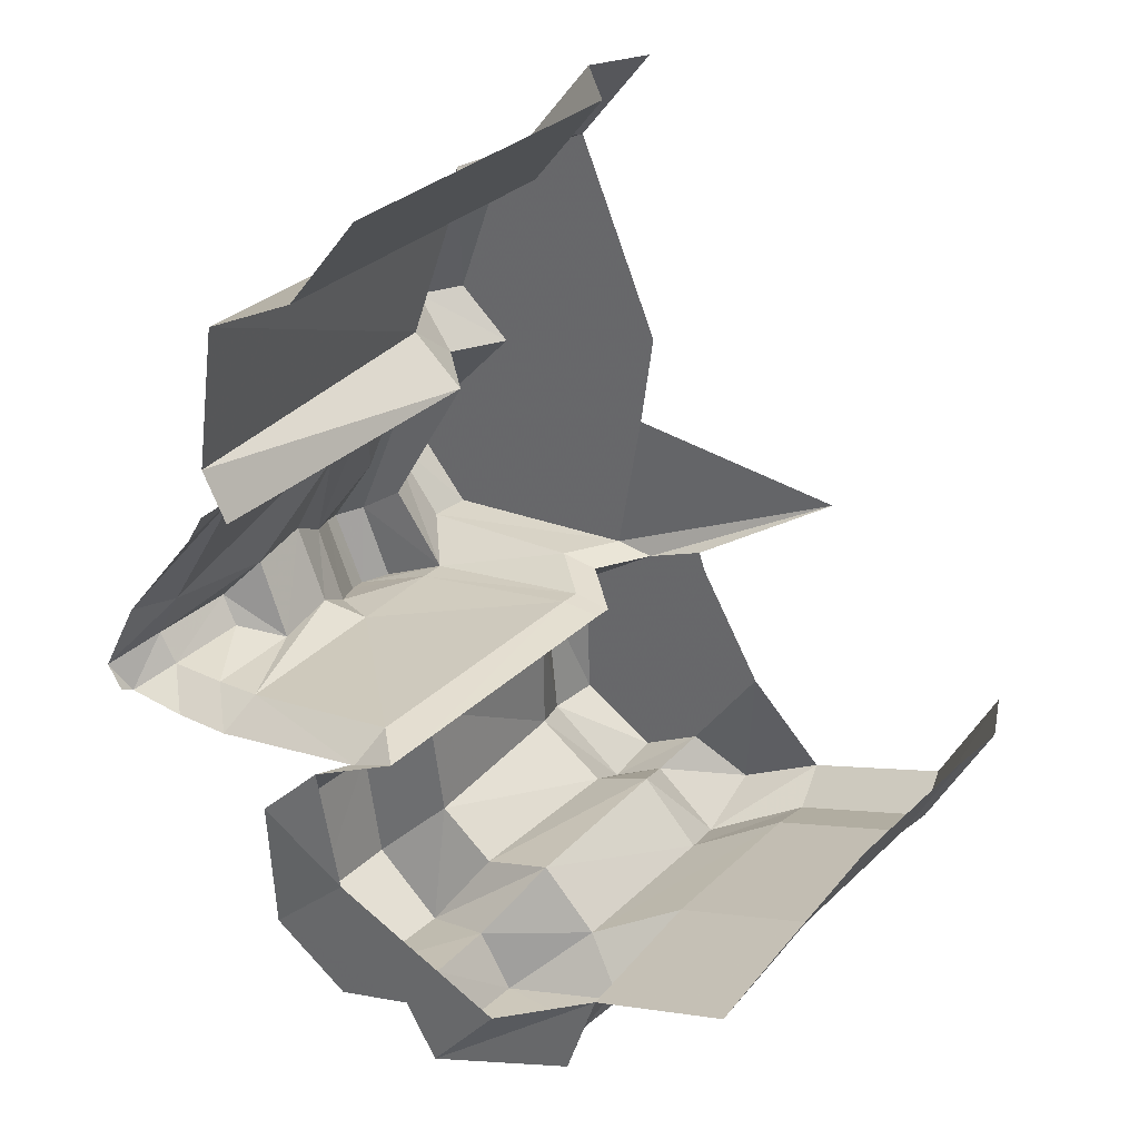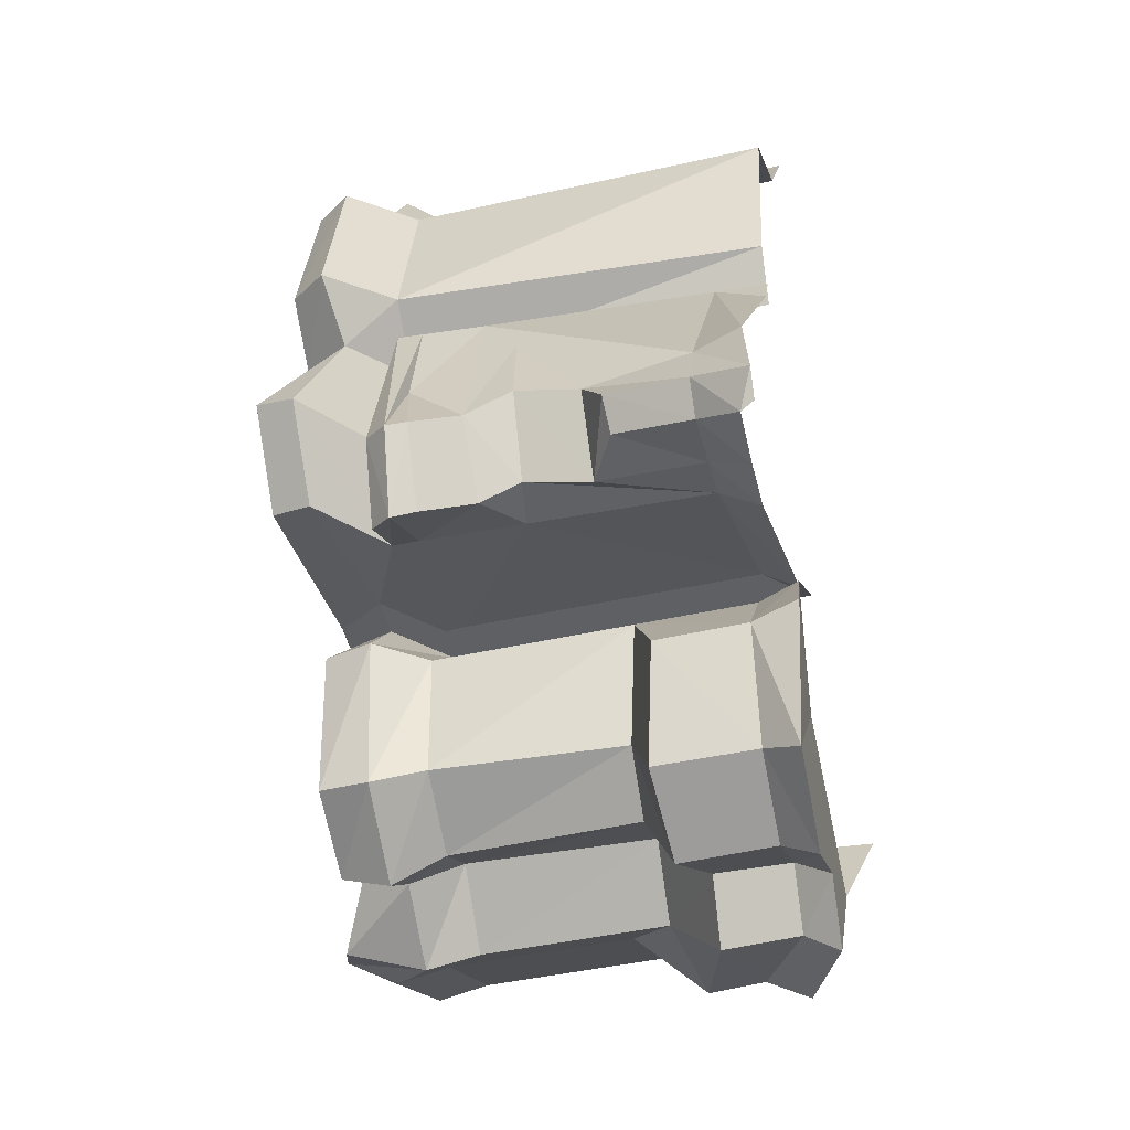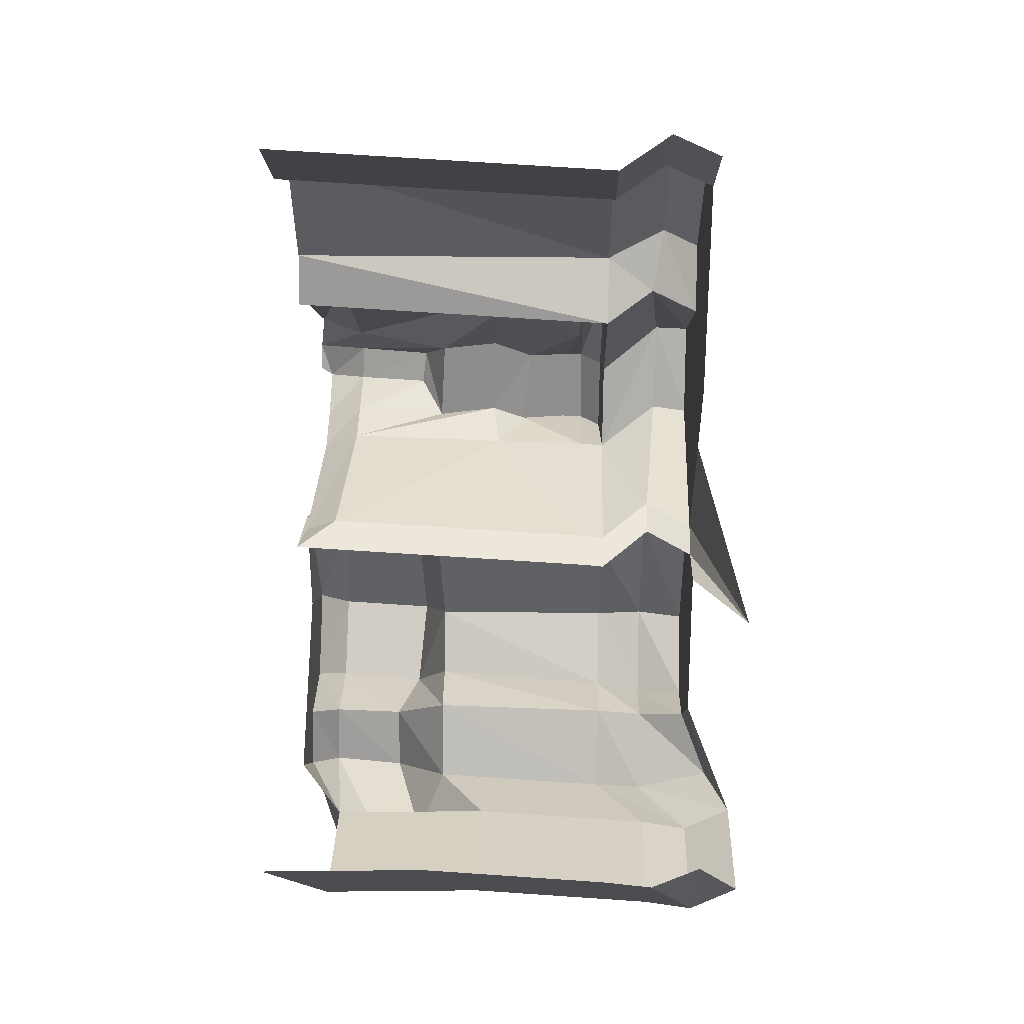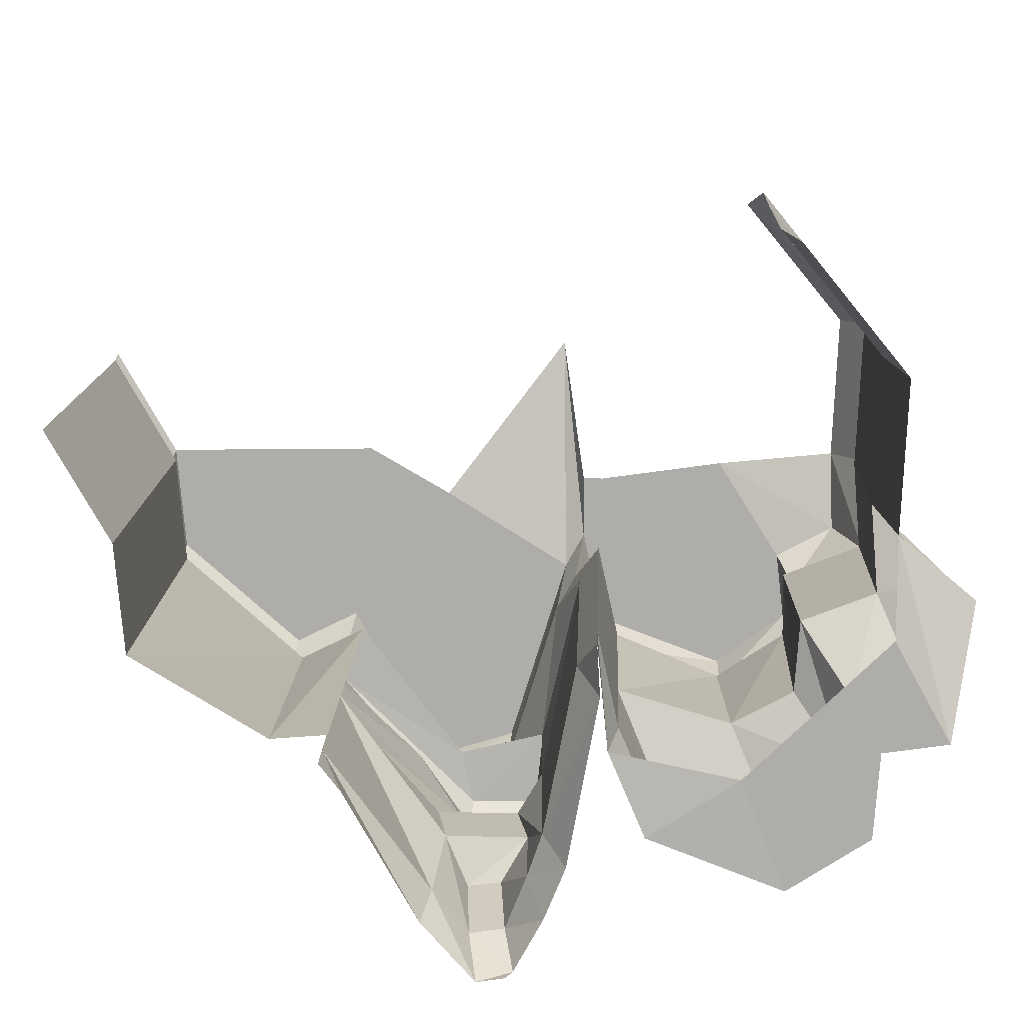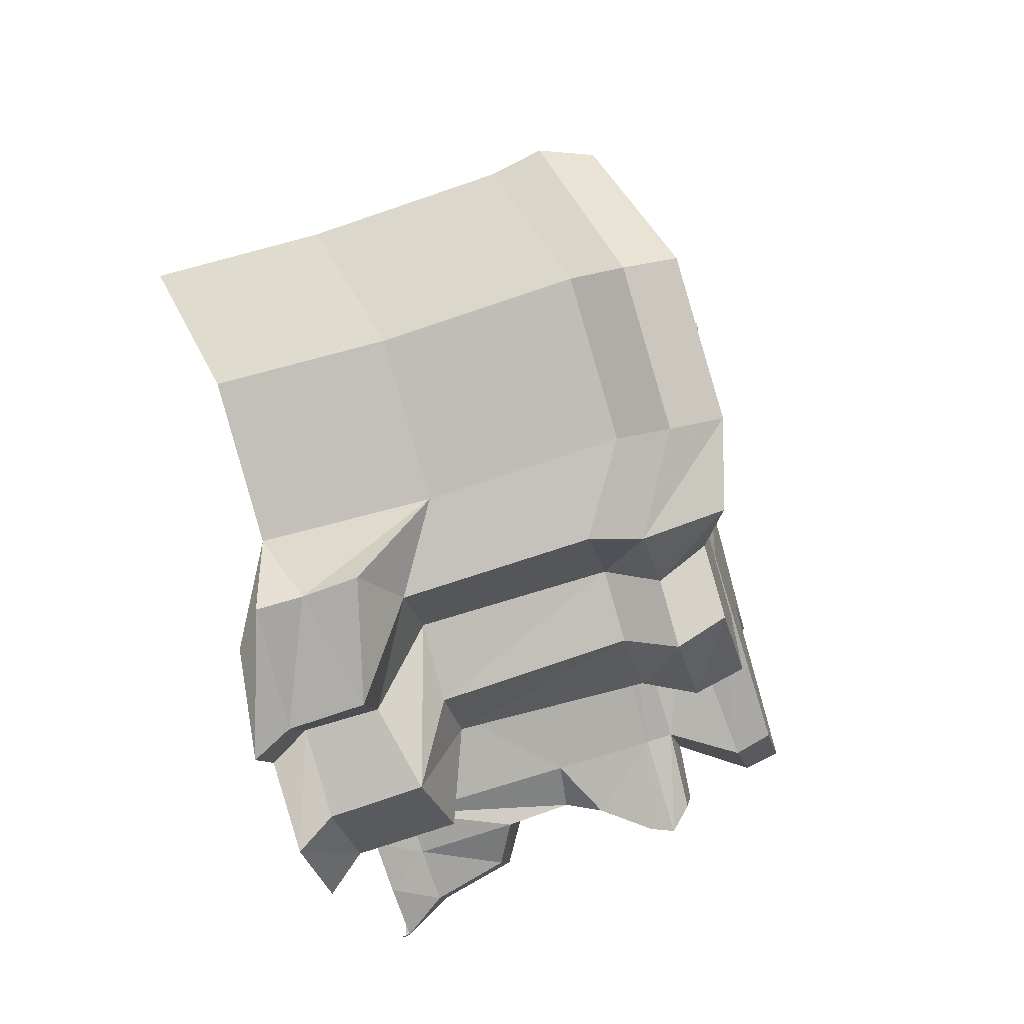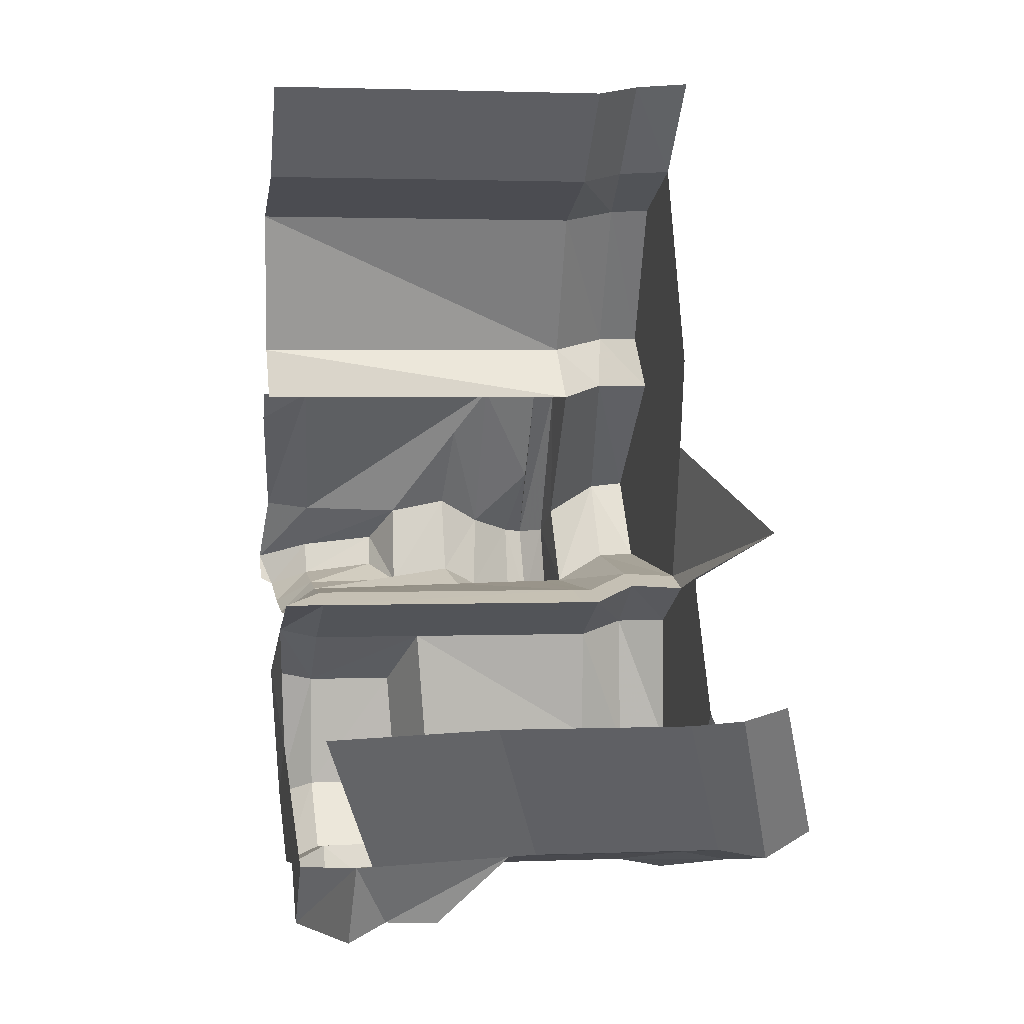
<metadata>
{"format":"obj","ext":"obj","renderer":"f3d","projection":"perspective","resolution":1024,"background":"white","views":[{"elev":33.0,"azim":34.8,"up":"+Z"},{"elev":-37.1,"azim":-77.0,"up":"+Z"},{"elev":47.2,"azim":91.5,"up":"+Z"},{"elev":-77.1,"azim":67.0,"up":"+Y"},{"elev":-68.9,"azim":107.3,"up":"+Z"},{"elev":12.1,"azim":79.7,"up":"+Z"}]}
</metadata>
<code>
g polySurface389
v 251.7 391.2 -895.8
v 314 313.4 -474.6
v 116.5 313.4 -759.2
v 457.8 453.3 -806.5
v -269.7 313.4 -727.4
v 128.2 313.4 -160.8
v -282.4 313.4 -338.6
v 314 313.4 -474.6
v 109 313.4 -107
v -58.12 313.4 -179.4
v -52.74 313.4 -855.7
v 116.5 313.4 -759.2
v -58.12 313.4 -179.4
v 454.6 453.3 102.5
v -168.3 313.4 -167.3
v 109 313.4 -107
v -98.78 313.4 257.3
v -740.2 313.4 -225.5
v -914.3 313.4 -17.2
v -62.3 313.4 531.3
v -566.4 313.4 375.7
v -158.1 313.4 752.6
v -720.6 313.4 509
v -301.9 313.4 1085
v -569.9 313.4 944.1
v -774 42.51 -75.23
v -695.1 32.57 340.1
v -901.3 32.57 -166.2
v -531 42.51 351.3
v -625.5 42.51 -278.8
v -816.6 32.57 -374.1
v 457.8 453.3 -806.5
v 263.1 178.7 -960.9
v 490.4 319.3 -864.9
v 251.7 391.2 -895.8
v 77.55 178.6 -812.3
v 116.5 313.4 -759.2
v 287.1 42.51 -920.3
v 493.2 182.5 -831
v 268.1 -457.2 -907.9
v 474.4 -323 -818
v 112.9 -460.8 -743.6
v 118.7 42.51 -747.3
v -76.01 178.5 -904.2
v -52.74 313.4 -855.7
v -83.05 -464.2 -811.1
v -53.21 42.51 -823.2
v 491.5 -770.5 -817.3
v 394.2 -677.2 -1029
v 414 -789 -1078
v 406 -527.7 -1037
v -569.9 313.4 944.1
v -407.3 185.6 1073
v -654.6 214.9 933.8
v -301.9 313.4 1085
v -196.8 186.8 1346
v -91.23 313.4 1357
v -720.6 313.4 509
v -805.1 213.2 498.6
v -566.4 313.4 375.7
v -671.4 182.9 364
v -266.5 42.51 1060
v -534.4 42.51 919.6
v -301.9 -910.5 1085
v -569.9 -910.5 944.1
v -91.23 -910.5 1357
v -55.78 42.51 1333
v -685.2 42.51 484.5
v -637.2 -910.5 514.6
v -531 42.51 351.3
v -566.4 -910.5 375.8
v -269.7 313.4 -727.4
v -336.5 179.7 -349.1
v -297.4 178.5 -737.9
v -282.4 313.4 -338.6
v -163 181.4 -191.4
v -58.12 313.4 -179.4
v -247 42.51 -363.1
v -247.6 42.51 -692.1
v -266.6 -485.7 -349.5
v -236.3 -467.1 -686.1
v -54.15 -798.8 -182.2
v -25.91 -4.816 -201.7
v -22.69 42.51 -203.9
v -278.3 -801.4 -341.4
v -320.6 -910.5 -323.4
v -58.12 -910.5 -179.4
v -52.74 313.4 -855.7
v -76.01 178.5 -904.2
v -53.21 42.51 -823.2
v -83.05 -464.2 -811.1
v -58.12 313.4 -179.4
v -273.2 181.7 -179.2
v -163 181.4 -191.4
v -168.3 313.4 -167.3
v -765.6 211.3 -233.6
v -740.2 313.4 -225.5
v -132.9 42.51 -191.8
v -22.69 42.51 -203.9
v -136.7 -14.21 -189.1
v -25.91 -4.816 -201.7
v -54.15 -798.8 -182.2
v -146.8 -299.4 -182.2
v -164.4 -798.3 -170
v -625.5 42.51 -278.8
v -930 214.9 -27.82
v -774 42.51 -75.23
v -914.3 313.4 -17.2
v -58.12 -910.5 -179.4
v -193.8 -896.5 -247
v -914.3 313.4 -17.2
v -671.4 182.9 364
v -930 214.9 -27.82
v -531 42.51 351.3
v -774 42.51 -75.23
v -914.3 313.4 -17.2
v -566.4 313.4 375.7
v -671.4 182.9 364
v -132.9 42.51 -191.8
v -629.3 -28.93 -278.6
v -136.7 -14.21 -189.1
v -625.5 42.51 -278.8
v -635.1 -298.1 -277.9
v -146.8 -299.4 -182.2
v -873 -26.16 -393.1
v -816.6 32.57 -374.1
v -857.3 -88.69 -374.8
v -164.4 -798.3 -170
v -646.5 -770.4 -276.9
v -768.1 -319.1 -257
v -766.3 -493.6 -286.9
v -776.4 -770.3 -285.9
v -674.6 -878.9 -356.4
v -834.2 -880.5 -358.4
v -193.8 -896.5 -247
v -785.2 -218.7 -316.9
v -652.2 -786 367.1
v -647.2 -920.4 370.2
v -695.9 -920.4 284.7
v -966.9 -891.7 -51.35
v -916.2 -765.3 -62.8
v -674.2 -194.7 353.3
v -735.4 -292.1 210.4
v -881.3 -198.8 -119.2
v -855.8 -316.3 -43.34
v -806.7 -39.65 45.52
v -689.2 -31.42 343.8
v -958.4 -30.27 -182.2
v -695.1 32.57 340.1
v -901.3 32.57 -166.2
v -873 -26.16 -393.1
v -816.6 32.57 -374.1
v -946.7 -82.36 -171.8
v -857.3 -88.69 -374.8
v -785.2 -218.7 -316.9
v -855.7 -483.7 -70.42
v -766.3 -493.6 -286.9
v -768.1 -319.1 -257
v -945.9 -552.3 -178
v -940.1 -769.9 -289.7
v -895.5 -562.2 -259.5
v -992.4 -768 -204.9
v -766.3 -493.6 -286.9
v -855.7 -483.7 -70.42
v -1004 -883.4 -341
v -834.2 -880.5 -358.4
v -776.4 -770.3 -285.9
v -1057 -918 -254.4
v -1015 -918 -323.2
v -855.7 -483.7 -70.42
v -992.4 -768 -204.9
v -945.9 -552.3 -178
v -916.2 -765.3 -62.8
v -1057 -918 -254.4
v -966.9 -891.7 -51.35
v 91.37 -613.3 -1091
v 394.2 -677.2 -1029
v 406 -527.7 -1037
v 79.24 -817.4 -1083
v 268.1 -457.2 -907.9
v 474.4 -323 -818
v 414 -789 -1078
v 52.3 -910.9 -1150
v -4.922 -816.2 -928.3
v -2.192 -615.7 -931.4
v 112.9 -460.8 -743.6
v -41.41 -910.9 -991.4
v -226.6 -813.9 -1010
v -210.5 -561.3 -1017
v -269.8 -910.9 -1071
v -413.5 -541.6 -870
v -226.6 -813.9 -1010
v -210.5 -561.3 -1017
v -426.4 -811.7 -866.4
v -443.8 -560.2 -533.5
v -454.3 -804.7 -526.3
v -236.3 -467.1 -686.1
v -83.05 -464.2 -811.1
v -266.6 -485.7 -349.5
v -269.8 -910.9 -1071
v -495.1 -910.9 -916.9
v -497.8 -928.9 -507.3
v -320.6 -910.5 -323.4
v -278.3 -801.4 -341.4
v 112.9 -460.8 -743.6
v 491.5 -770.5 -817.3
v 52.3 -910.9 -1150
v 251.7 -910.5 -895.8
v 414 -789 -1078
v -41.41 -910.9 -991.4
v -495.1 -910.9 -916.9
v -254.8 -910.5 -680.8
v -269.8 -910.9 -1071
v -497.8 -928.9 -507.3
v -320.6 -910.5 -323.4
v 490.4 319.3 -864.9
v 853.2 453.3 -657.3
v 457.8 453.3 -806.5
v 885.9 319.3 -715.7
v 493.2 182.5 -831
v 888.7 182.5 -681.8
v 474.4 -323 -818
v 869.9 -323 -668.8
v 491.5 -770.5 -817.3
v 887 -770.5 -668.1
v 1075 313.4 -227.3
v 1133 179.3 -239.4
v 1111 42.51 -251.8
v 1092 -463 -238.8
v 1109 -910.5 -238.1
g polySurface389_0
f 3 2 1
f 2 4 1
f 7 6 5
f 6 8 5
f 9 6 7
f 10 9 7
f 11 5 8
f 12 11 8
f 15 14 13
f 14 16 13
f 17 14 15
f 18 17 15
f 19 17 18
f 20 17 19
f 21 20 19
f 22 20 21
f 23 22 21
f 24 22 23
f 25 24 23
f 28 27 26
f 27 29 26
f 28 26 30
f 31 28 30
g polySurface389_1
f 34 33 32
f 33 35 32
f 33 36 35
f 36 37 35
f 38 33 34
f 39 38 34
f 40 38 39
f 41 40 39
f 40 42 38
f 42 43 38
f 38 43 33
f 43 36 33
f 36 44 37
f 44 45 37
f 42 46 43
f 46 47 43
f 43 47 36
f 47 44 36
f 49 41 48
f 48 50 49
f 49 51 41
f 54 53 52
f 53 55 52
f 53 56 55
f 56 57 55
f 54 52 58
f 59 54 58
f 59 58 60
f 61 59 60
f 62 53 54
f 63 62 54
f 63 54 59
f 64 62 63
f 65 64 63
f 64 66 62
f 66 67 62
f 62 67 53
f 67 56 53
f 65 63 68
f 68 59 61
f 68 63 59
f 69 65 68
f 69 68 70
f 70 68 61
f 71 69 70
f 74 73 72
f 73 75 72
f 73 76 75
f 76 77 75
f 78 73 74
f 79 78 74
f 80 78 79
f 81 80 79
f 78 80 82
f 78 82 83
f 83 84 78
f 78 84 73
f 84 76 73
f 80 85 82
f 85 86 82
f 86 87 82
f 74 72 88
f 89 74 88
f 81 79 90
f 90 79 89
f 91 81 90
f 79 74 89
f 94 93 92
f 93 95 92
f 93 96 95
f 96 97 95
f 98 93 94
f 99 98 94
f 100 98 99
f 101 100 99
f 100 101 102
f 102 103 100
f 102 104 103
f 98 105 93
f 105 96 93
f 106 96 105
f 97 96 106
f 107 106 105
f 108 97 106
f 102 109 104
f 109 110 104
f 113 112 111
f 114 112 113
f 115 114 113
f 118 117 116
f 121 120 119
f 120 122 119
f 123 120 121
f 124 123 121
f 122 120 125
f 126 122 125
f 127 125 120
f 124 128 123
f 128 129 123
f 130 123 129
f 129 131 130
f 131 129 132
f 132 129 133
f 134 132 133
f 128 135 129
f 135 133 129
f 136 127 120
f 123 130 136
f 120 123 136
f 139 138 137
f 137 140 139
f 137 141 140
f 141 137 142
f 142 143 141
f 143 142 144
f 144 145 143
f 142 146 144
f 142 147 146
f 148 146 147
f 147 149 148
f 149 150 148
f 151 148 150
f 152 151 150
f 153 148 151
f 146 148 153
f 146 153 144
f 154 153 151
f 154 155 153
f 155 144 153
f 143 156 141
f 143 145 156
f 157 156 145
f 158 157 145
f 155 158 144
f 158 145 144
f 161 160 159
f 160 162 159
f 161 159 163
f 159 164 163
f 162 160 165
f 165 160 166
f 160 167 166
f 160 161 167
f 161 163 167
f 168 162 165
f 165 169 168
f 172 171 170
f 171 173 170
f 171 174 173
f 174 175 173
f 178 177 176
f 177 179 176
f 178 176 180
f 181 178 180
f 177 182 179
f 182 183 179
f 176 179 184
f 185 176 184
f 180 176 185
f 186 180 185
f 184 179 187
f 179 183 187
f 185 184 188
f 189 185 188
f 186 185 189
f 188 184 190
f 184 187 190
f 193 192 191
f 192 194 191
f 191 194 195
f 194 196 195
f 193 191 197
f 198 193 197
f 197 191 199
f 191 195 199
f 199 195 196
f 192 200 194
f 200 201 194
f 194 201 196
f 201 202 196
f 196 202 203
f 204 196 203
f 204 199 196
f 198 205 193
f 208 207 206
f 207 209 206
f 210 207 208
f 208 211 210
f 208 212 211
f 213 210 211
f 214 211 212
f 215 214 212
f 218 217 216
f 217 219 216
f 216 219 220
f 219 221 220
f 220 221 222
f 221 223 222
f 222 223 224
f 223 225 224
f 217 226 219
f 226 227 219
f 219 227 221
f 221 228 223
f 227 228 221
f 228 229 223
f 223 229 225
f 229 230 225

</code>
